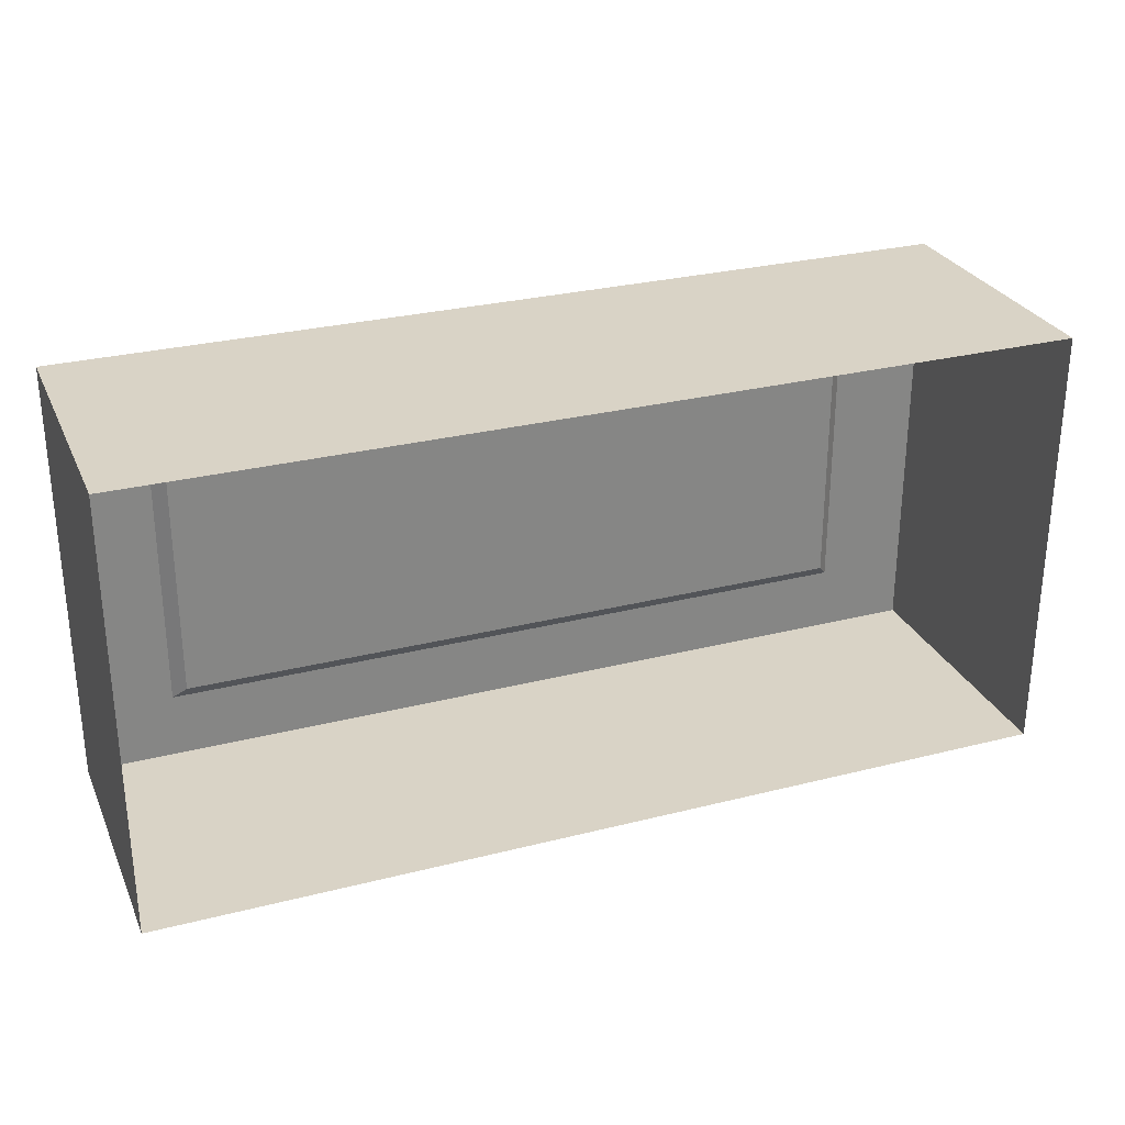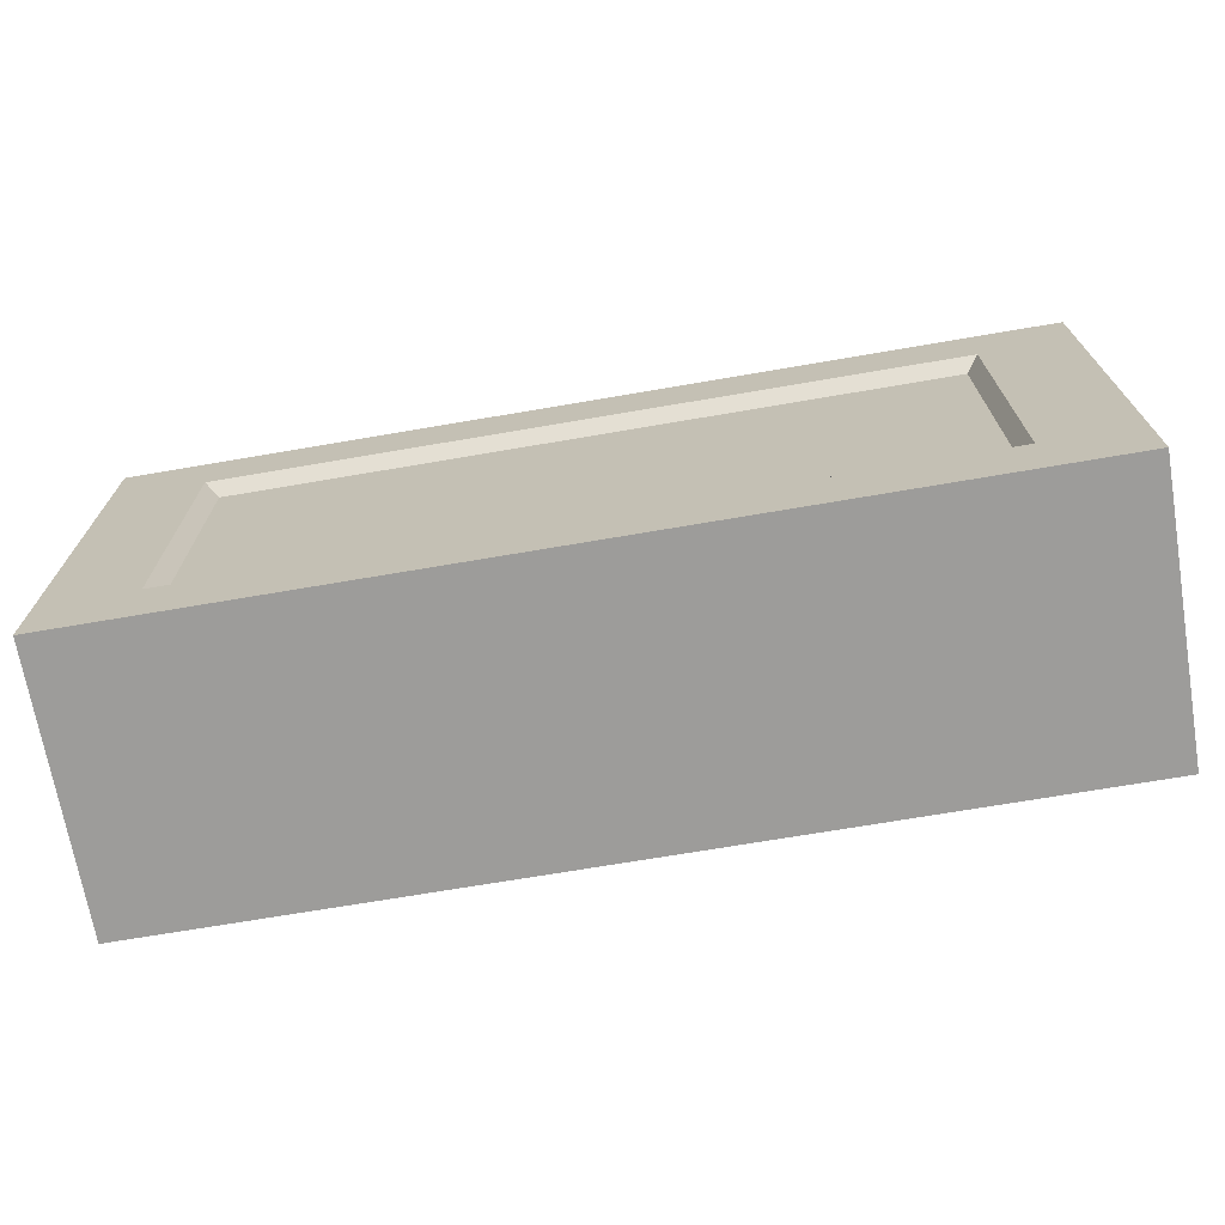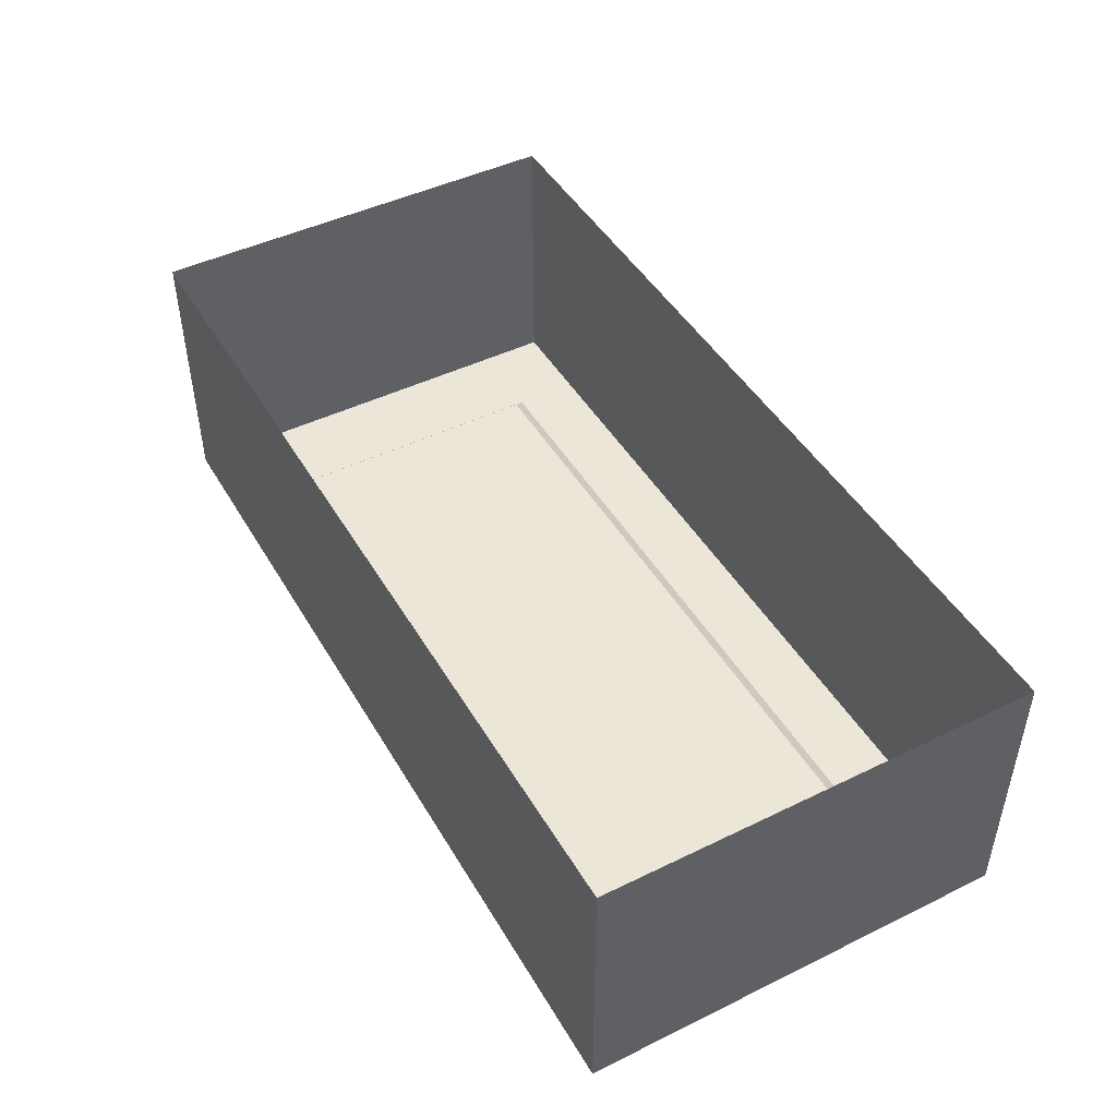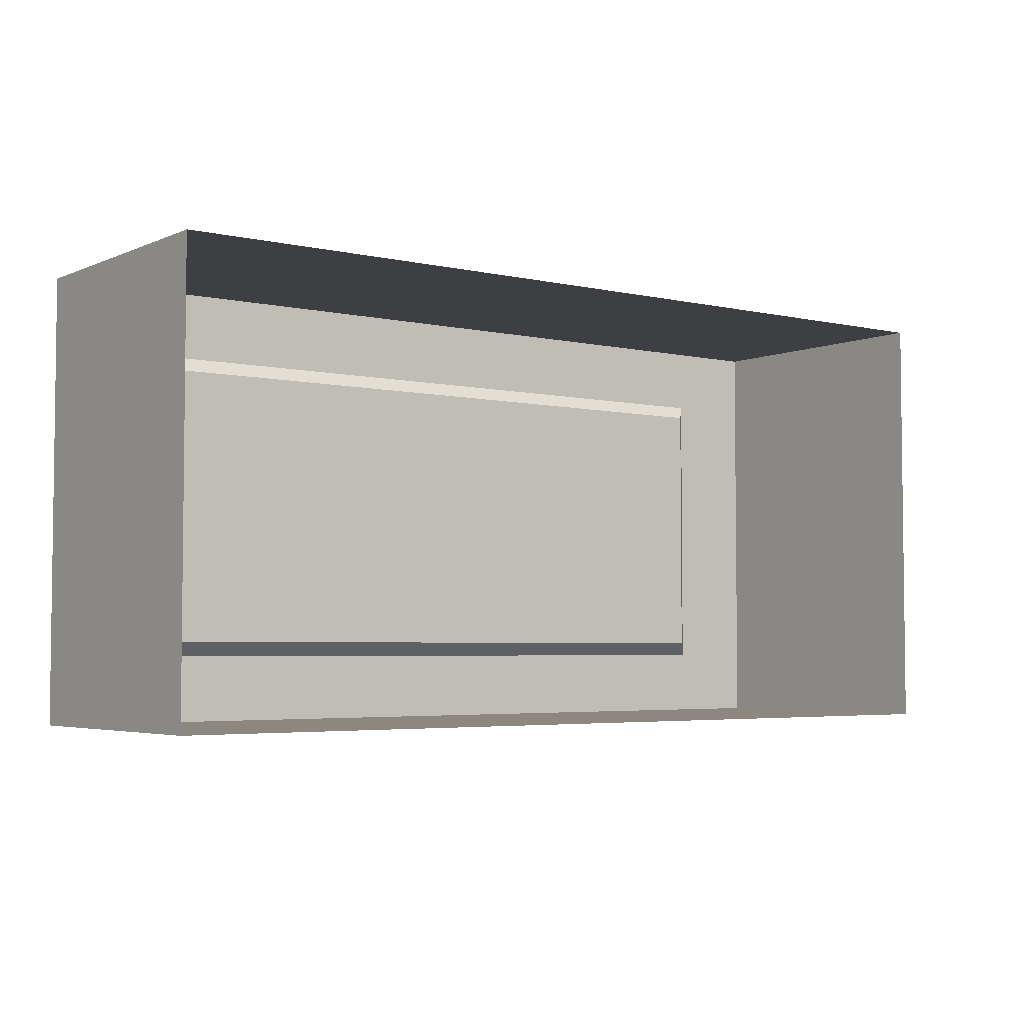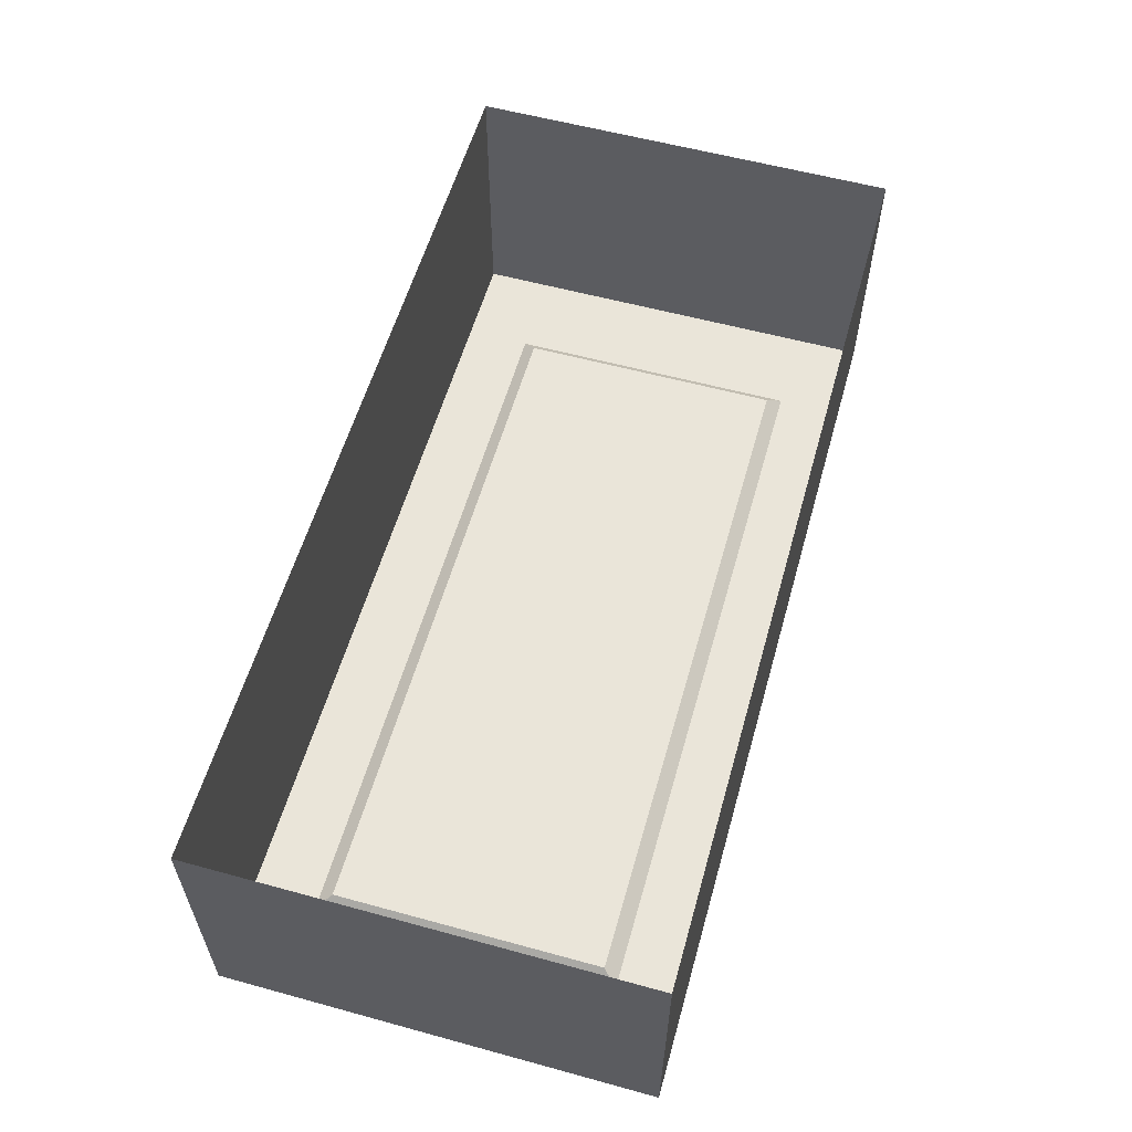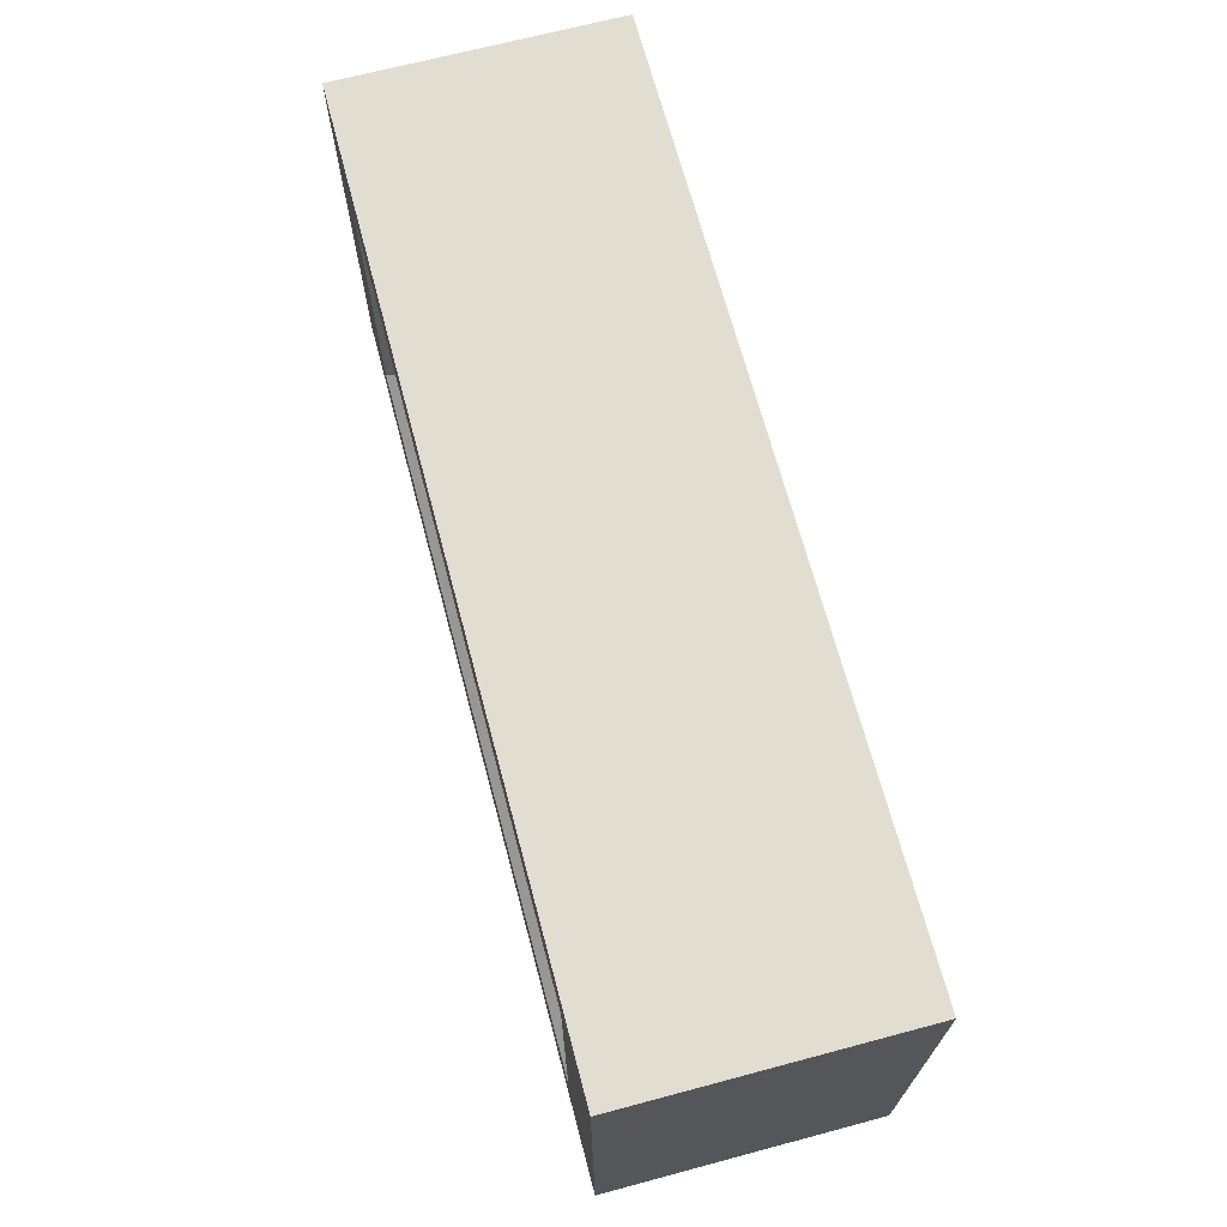
<metadata>
{"format":"obj","ext":"obj","renderer":"f3d","projection":"perspective","resolution":1024,"background":"white","views":[{"elev":28.3,"azim":-21.0,"up":"+Y"},{"elev":-70.2,"azim":-170.3,"up":"+Y"},{"elev":46.3,"azim":-119.1,"up":"+Z"},{"elev":-4.1,"azim":-36.7,"up":"+Y"},{"elev":58.0,"azim":105.8,"up":"+Z"},{"elev":68.5,"azim":-104.9,"up":"+Y"}]}
</metadata>
<code>
g default
v -0.4069 0.8619 -0.866
v 0.4069 0.8619 -0.866
v -0.4069 1.253 -0.866
v 0.4069 1.253 -0.866
v -0.4069 1.253 -1.113
v 0.4069 1.253 -1.113
v -0.4069 0.8619 -1.113
v 0.4069 0.8619 -1.113
v -0.3255 1.194 -1.113
v 0.3255 1.194 -1.113
v 0.3255 0.9212 -1.113
v -0.3255 0.9212 -1.113
v -0.314 1.181 -1.102
v 0.314 1.181 -1.102
v 0.314 0.9342 -1.102
v -0.314 0.9342 -1.102
g pCube3
f 3 4 6 5
f 13 14 15 16
f 7 8 2 1
f 2 8 6 4
f 7 1 3 5
f 5 6 10 9
f 6 8 11 10
f 8 7 12 11
f 7 5 9 12
f 9 10 14 13
f 10 11 15 14
f 11 12 16 15
f 12 9 13 16

</code>
